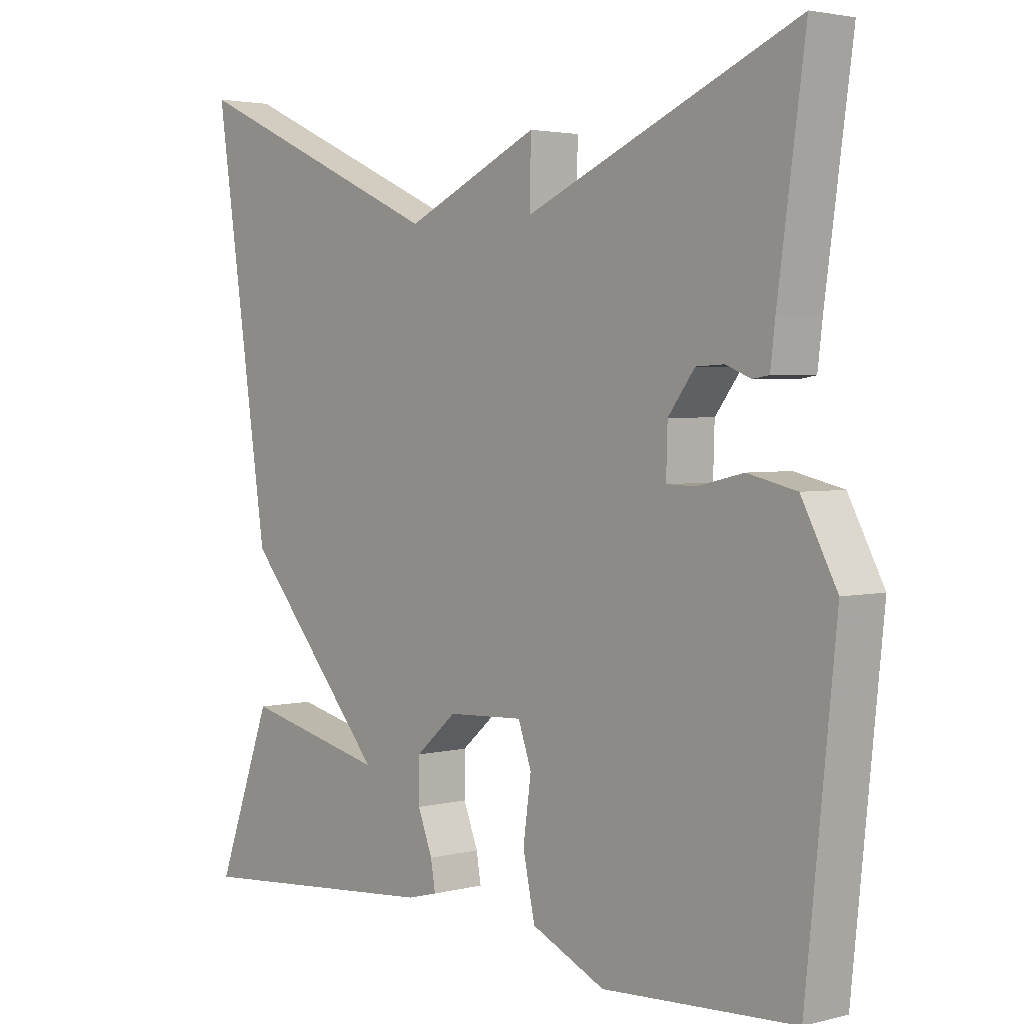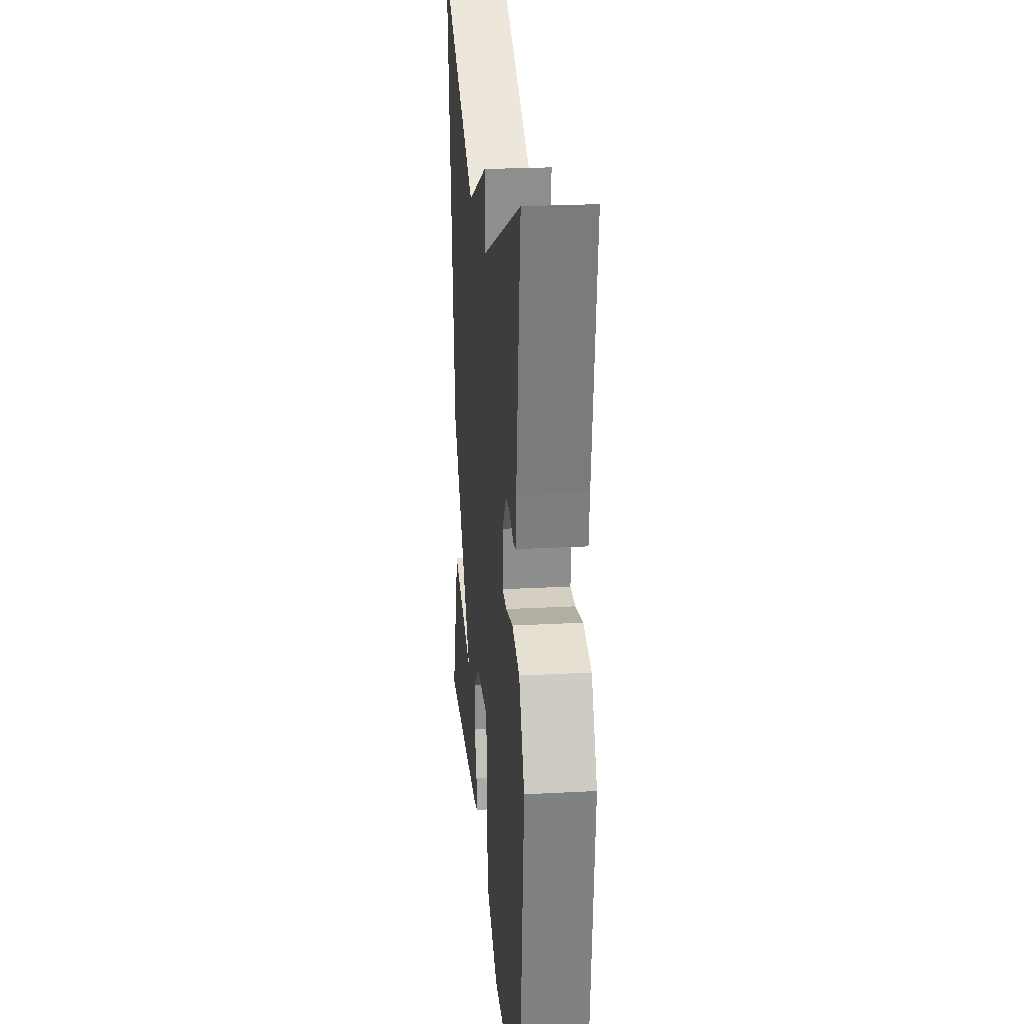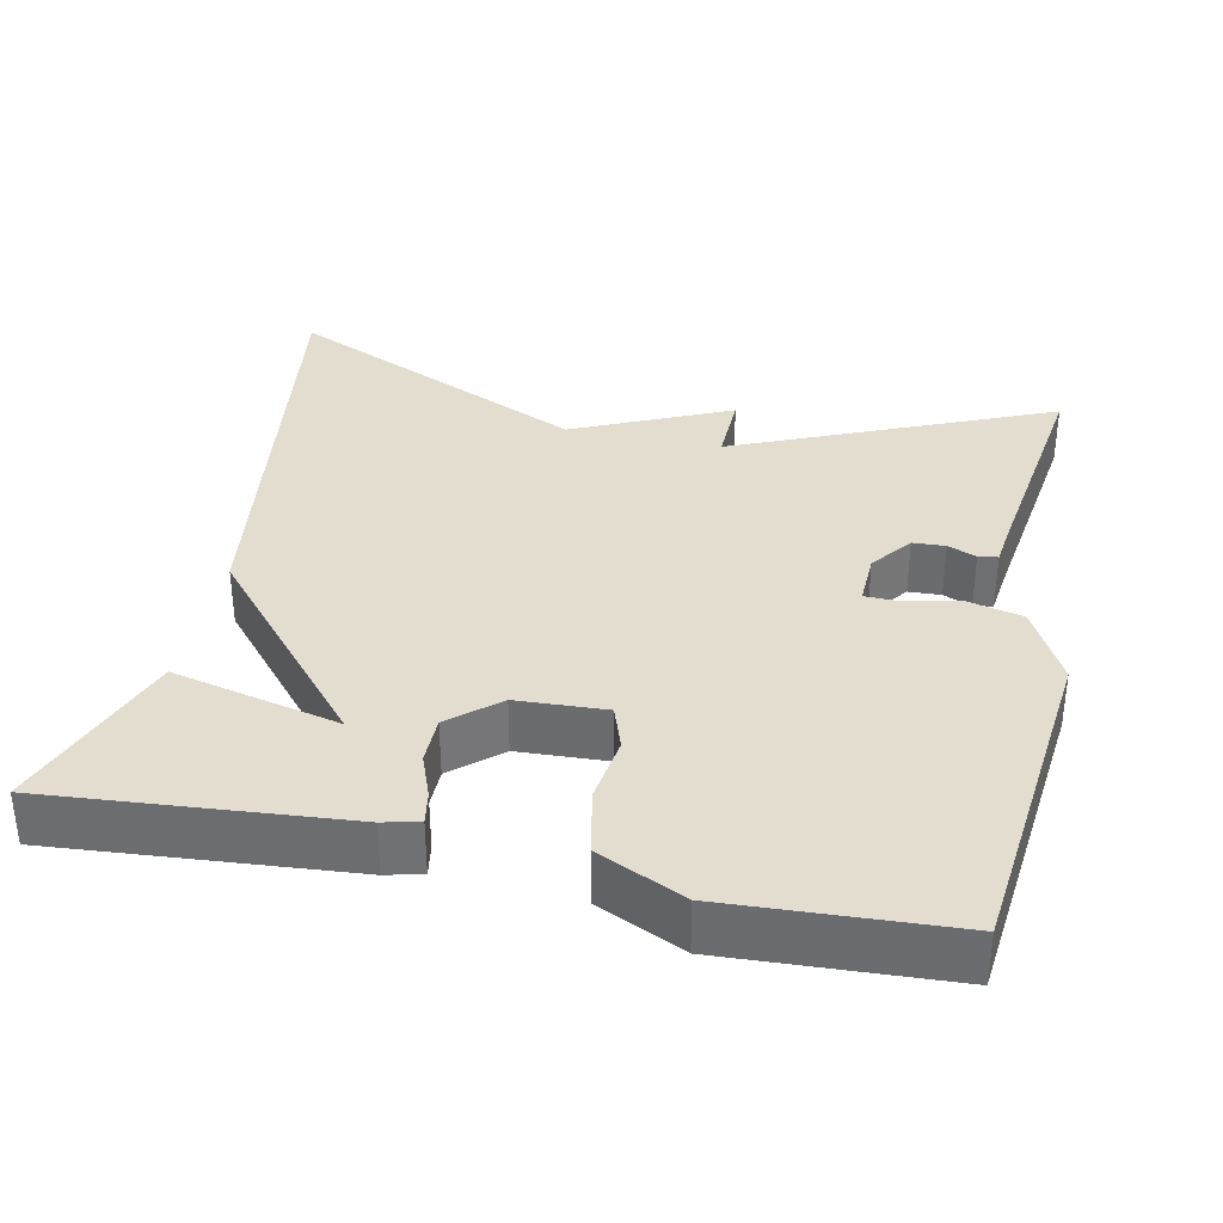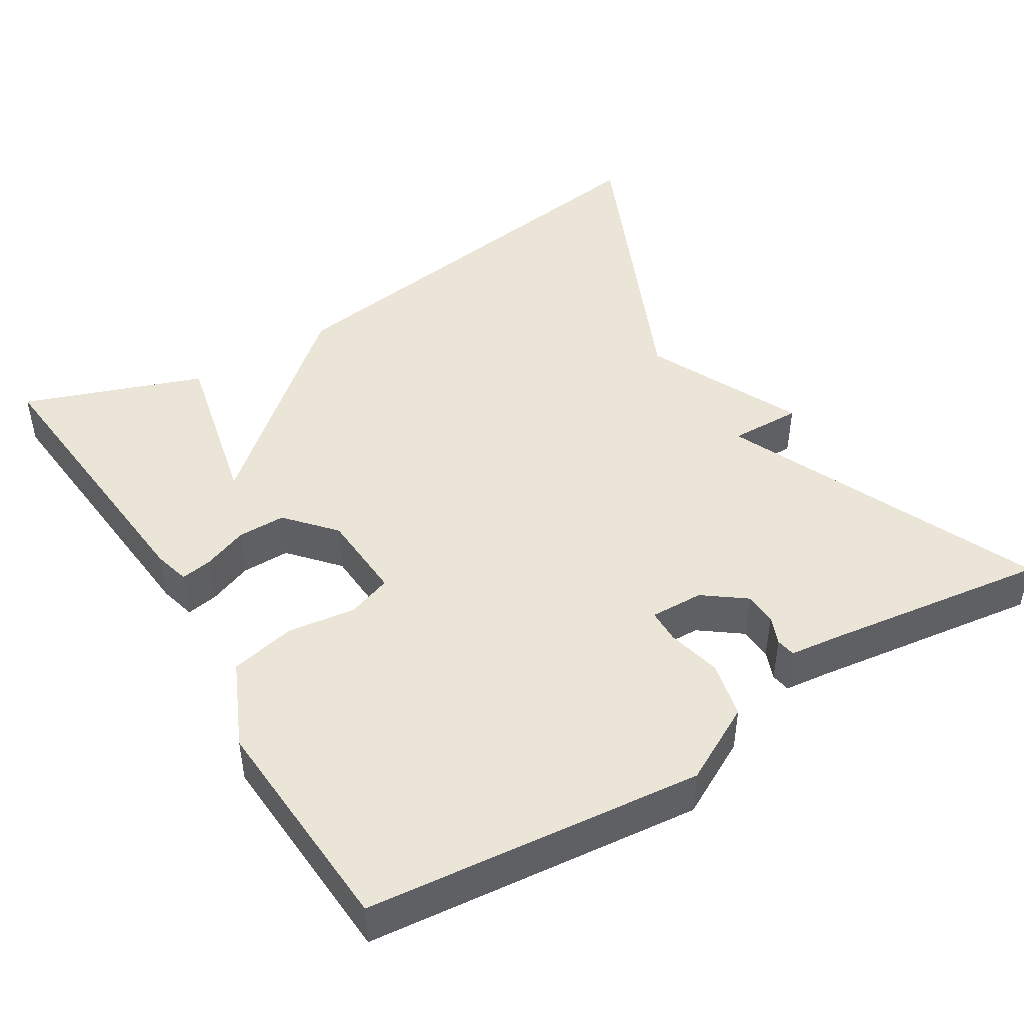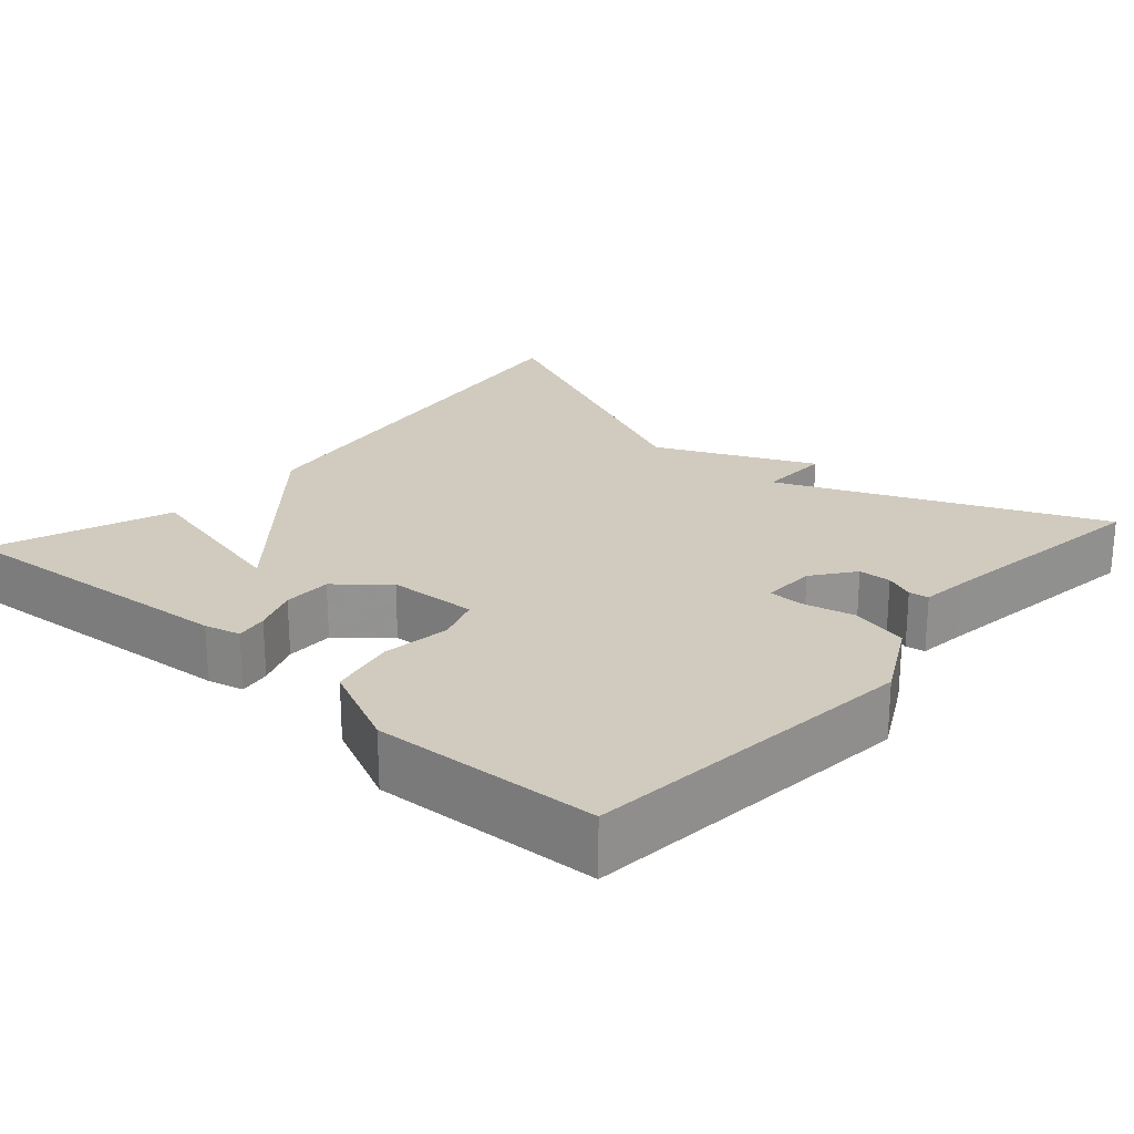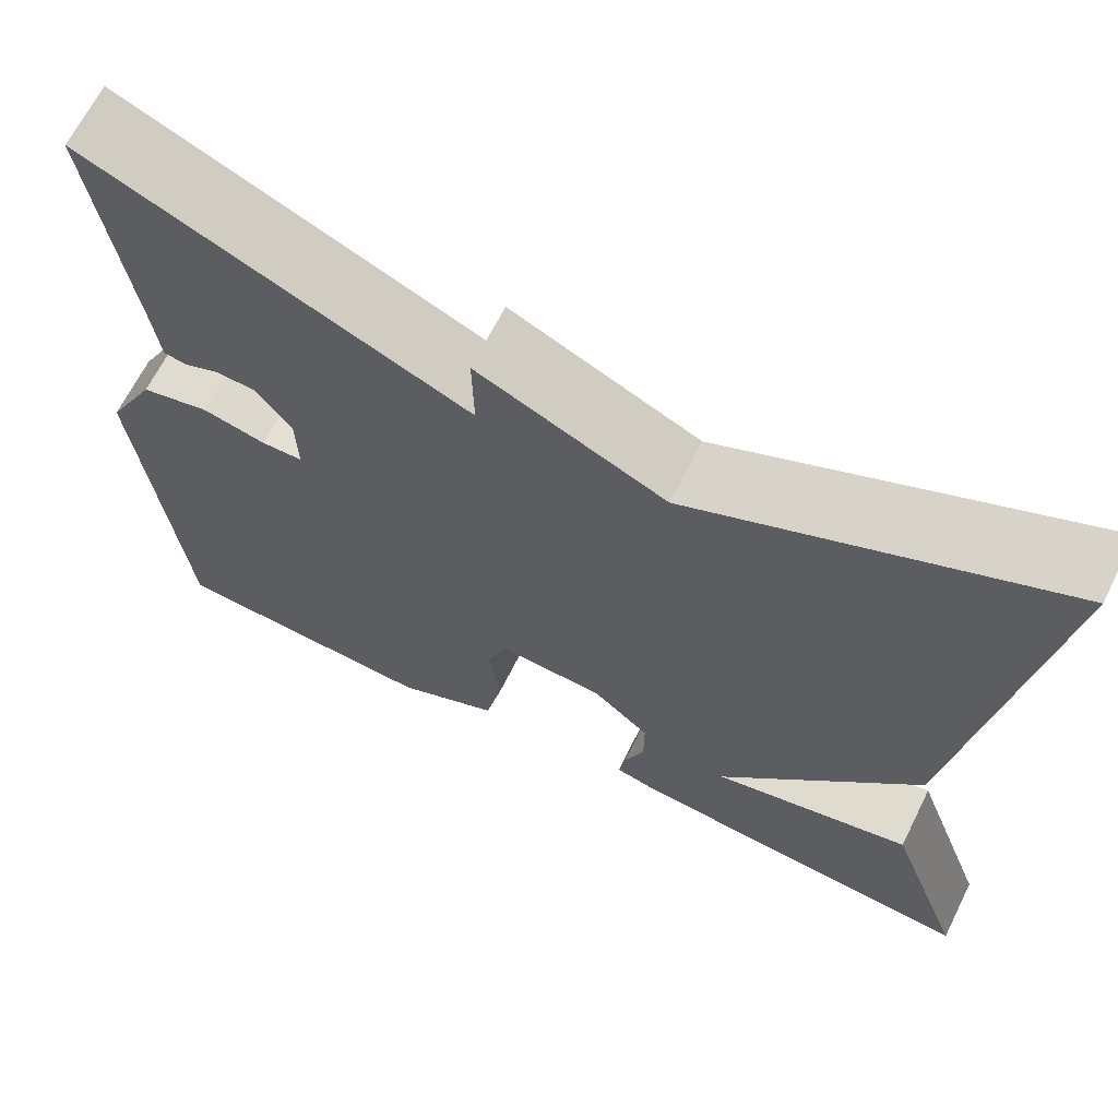
<metadata>
{"format":"obj","ext":"obj","renderer":"f3d","projection":"perspective","resolution":1024,"background":"white","views":[{"elev":2.9,"azim":-131.2,"up":"+Z"},{"elev":24.1,"azim":-95.1,"up":"+Z"},{"elev":35.0,"azim":-167.9,"up":"+Y"},{"elev":45.8,"azim":-121.7,"up":"+Y"},{"elev":23.4,"azim":-138.4,"up":"+Y"},{"elev":66.2,"azim":26.5,"up":"+Z"}]}
</metadata>
<code>
v -0.5 0.07 0.5
v -0.092 0.07 0.323
v -0.094 0.07 0.416
v 0.108 0.07 0.323
v 0.5 0.07 0.5
v 0.416 0.07 -0.07
v 0.2 0.07 -0.32
v 0.416 0.07 -0.27
v 0.5 0.07 -0.5
v 0.12 0.07 -0.468
v 0.074 0.07 -0.456
v 0.081 0.07 -0.415
v 0.103 0.07 -0.358
v 0.103 0.07 -0.296
v 0.041 0.07 -0.242
v -0.074 0.07 -0.236
v -0.094 0.07 -0.293
v -0.082 0.07 -0.38
v -0.1 0.07 -0.465
v -0.211 0.07 -0.516
v -0.5 0.07 -0.5
v -0.545 0.07 -0.069
v -0.492 0.07 0.031
v -0.419 0.07 0.048
v -0.35 0.07 0.032
v -0.306 0.07 0.033
v -0.308 0.07 0.102
v -0.348 0.07 0.155
v -0.39 0.07 0.157
v -0.427 0.07 0.142
v -0.452 0.07 0.146
v -0.459 0.07 0.205
v -0.5 0 0.5
v -0.092 0 0.323
v -0.094 0 0.416
v 0.108 0 0.323
v 0.5 0 0.5
v 0.416 0 -0.07
v 0.2 0 -0.32
v 0.416 0 -0.27
v 0.5 0 -0.5
v 0.12 0 -0.468
v 0.074 0 -0.456
v 0.081 0 -0.415
v 0.103 0 -0.358
v 0.103 0 -0.296
v 0.041 0 -0.242
v -0.074 0 -0.236
v -0.094 0 -0.293
v -0.082 0 -0.38
v -0.1 0 -0.465
v -0.211 0 -0.516
v -0.5 0 -0.5
v -0.545 0 -0.069
v -0.492 0 0.031
v -0.419 0 0.048
v -0.35 0 0.032
v -0.306 0 0.033
v -0.308 0 0.102
v -0.348 0 0.155
v -0.39 0 0.157
v -0.427 0 0.142
v -0.452 0 0.146
v -0.459 0 0.205
f 29 30 31 32
f 32 1 2
f 29 32 2
f 28 29 2
f 27 28 2
f 26 27 2
f 23 24 25
f 22 23 25
f 21 22 25
f 20 21 25
f 19 20 25
f 18 19 25
f 17 18 25
f 16 17 25 26
f 15 16 26 2
f 11 12 13
f 10 11 13
f 9 10 13
f 8 9 13
f 7 8 13
f 7 13 14
f 6 7 14
f 5 6 14
f 4 5 14
f 4 14 15
f 3 4 15
f 2 3 15
f 64 63 62 61
f 34 33 64
f 34 64 61
f 34 61 60
f 34 60 59
f 34 59 58
f 57 56 55
f 57 55 54
f 57 54 53
f 57 53 52
f 57 52 51
f 57 51 50
f 57 50 49
f 58 57 49 48
f 34 58 48 47
f 45 44 43
f 45 43 42
f 45 42 41
f 45 41 40
f 45 40 39
f 46 45 39
f 46 39 38
f 46 38 37
f 46 37 36
f 47 46 36
f 47 36 35
f 47 35 34
f 1 33 34 2
f 2 34 35 3
f 3 35 36 4
f 4 36 37 5
f 5 37 38 6
f 6 38 39 7
f 7 39 40 8
f 8 40 41 9
f 9 41 42 10
f 10 42 43 11
f 11 43 44 12
f 12 44 45 13
f 13 45 46 14
f 14 46 47 15
f 15 47 48 16
f 16 48 49 17
f 17 49 50 18
f 18 50 51 19
f 19 51 52 20
f 20 52 53 21
f 21 53 54 22
f 22 54 55 23
f 23 55 56 24
f 24 56 57 25
f 25 57 58 26
f 26 58 59 27
f 27 59 60 28
f 28 60 61 29
f 29 61 62 30
f 30 62 63 31
f 31 63 64 32
f 32 64 33 1

</code>
